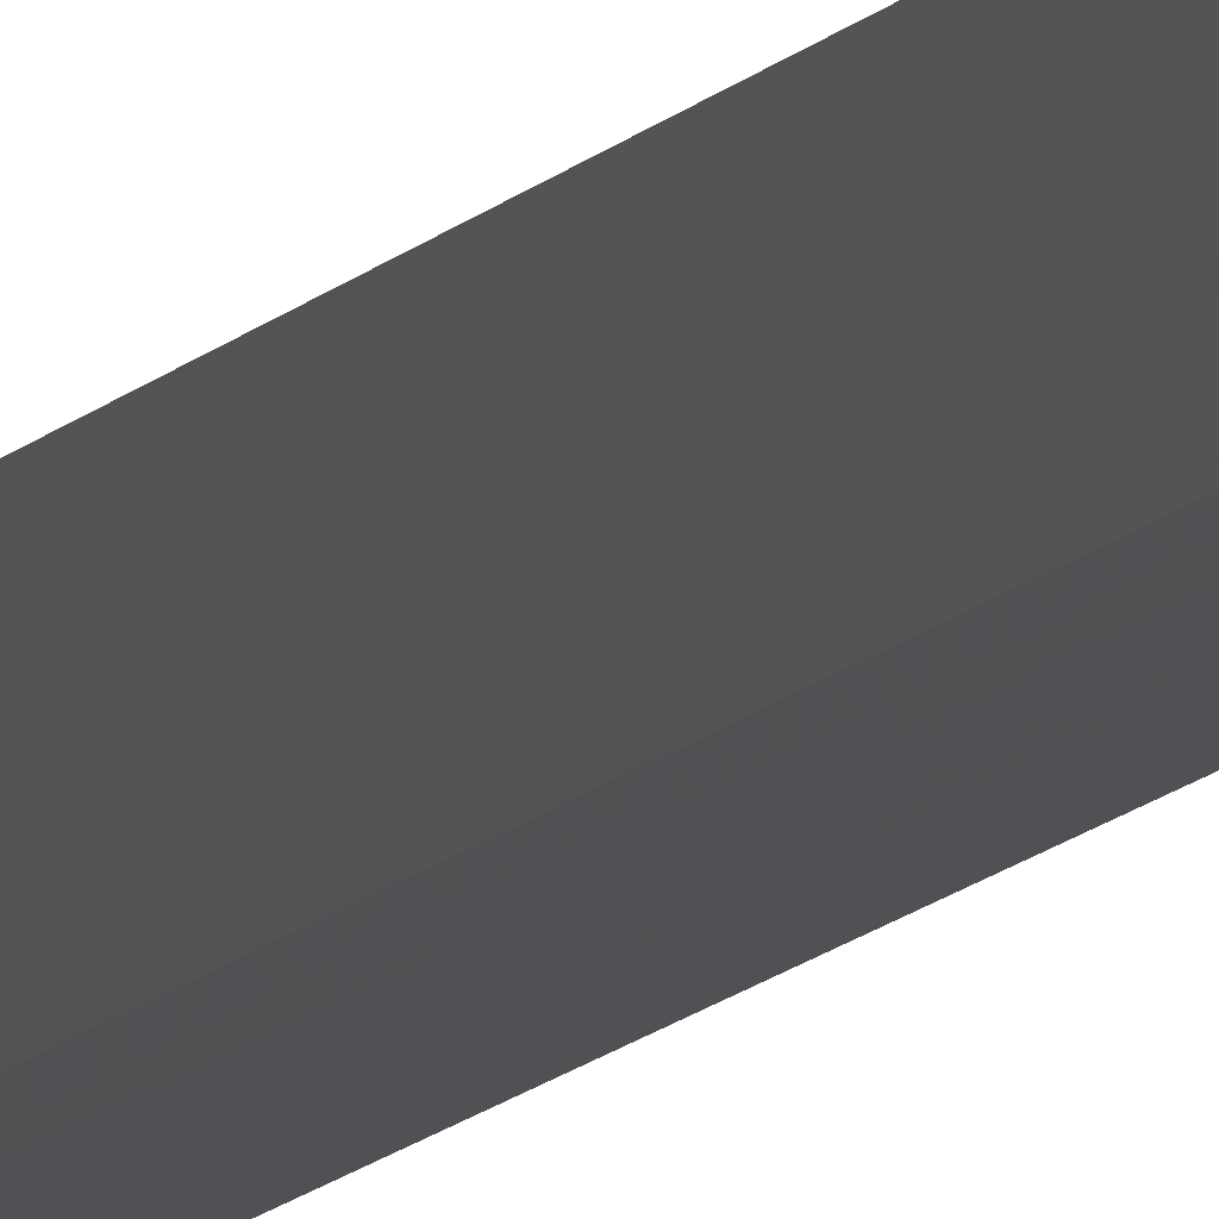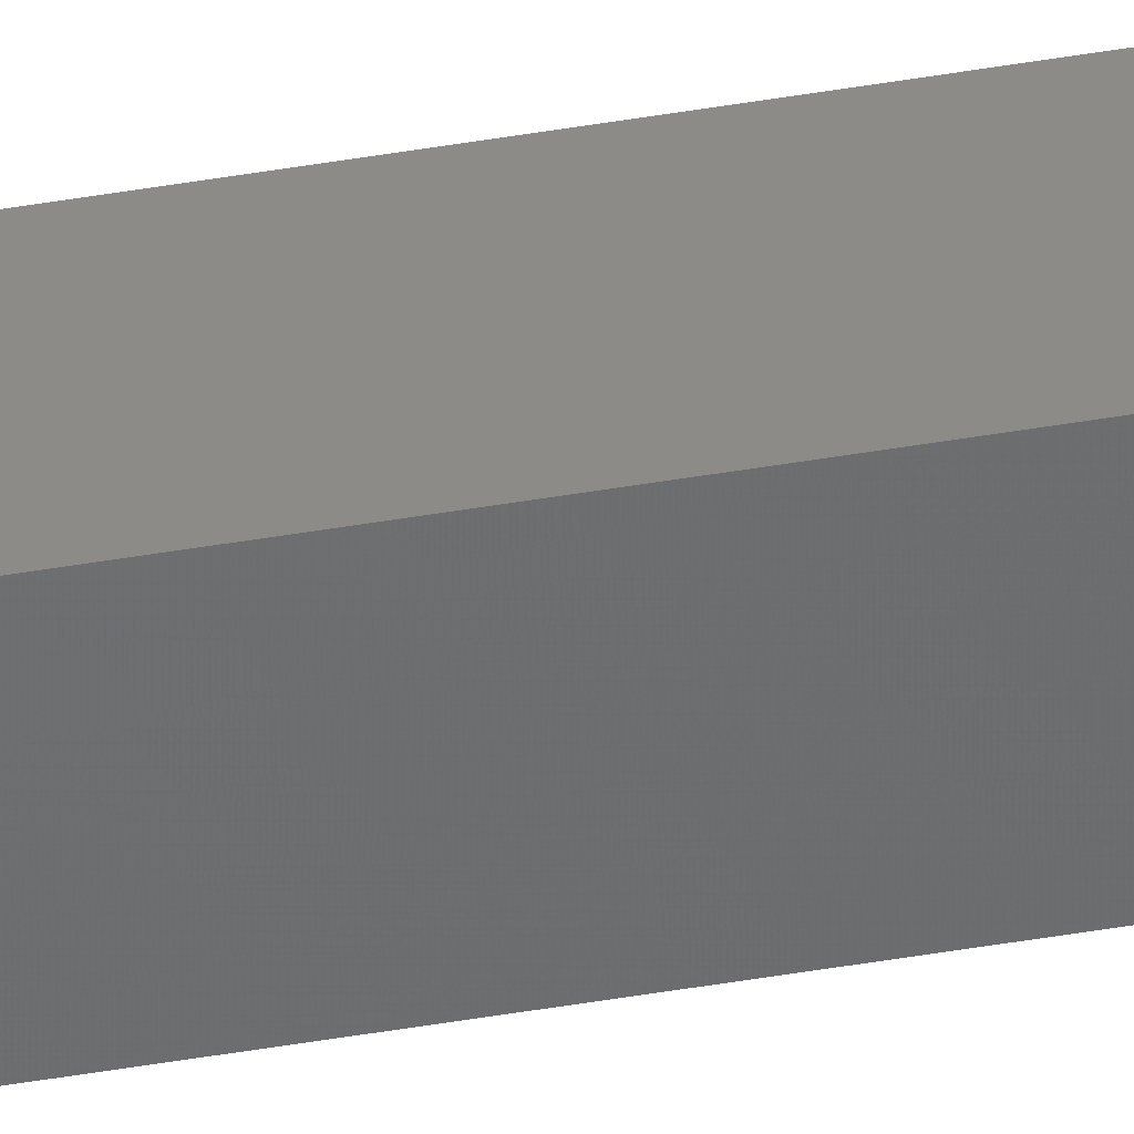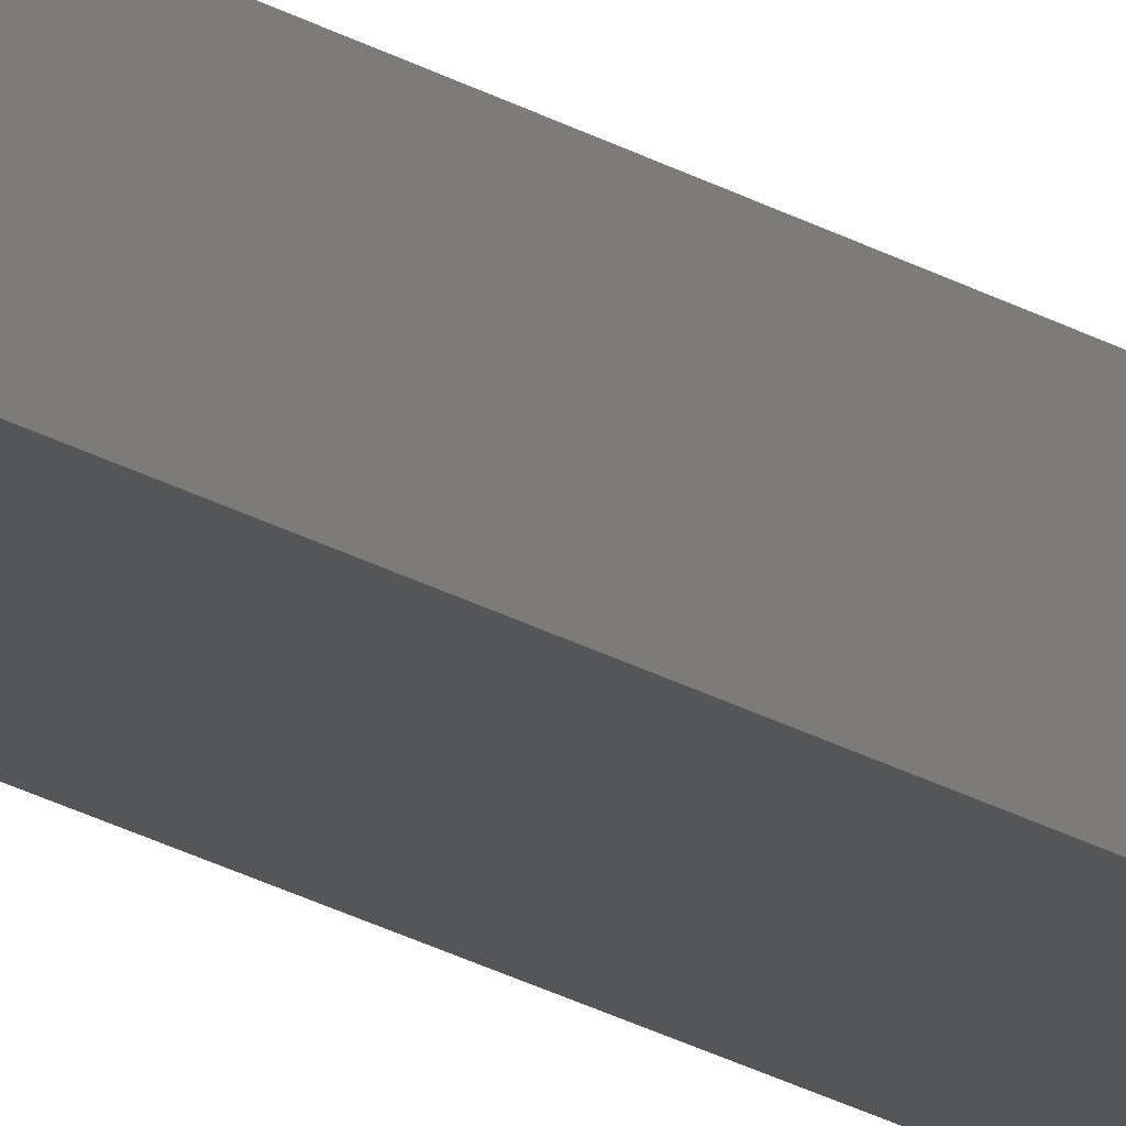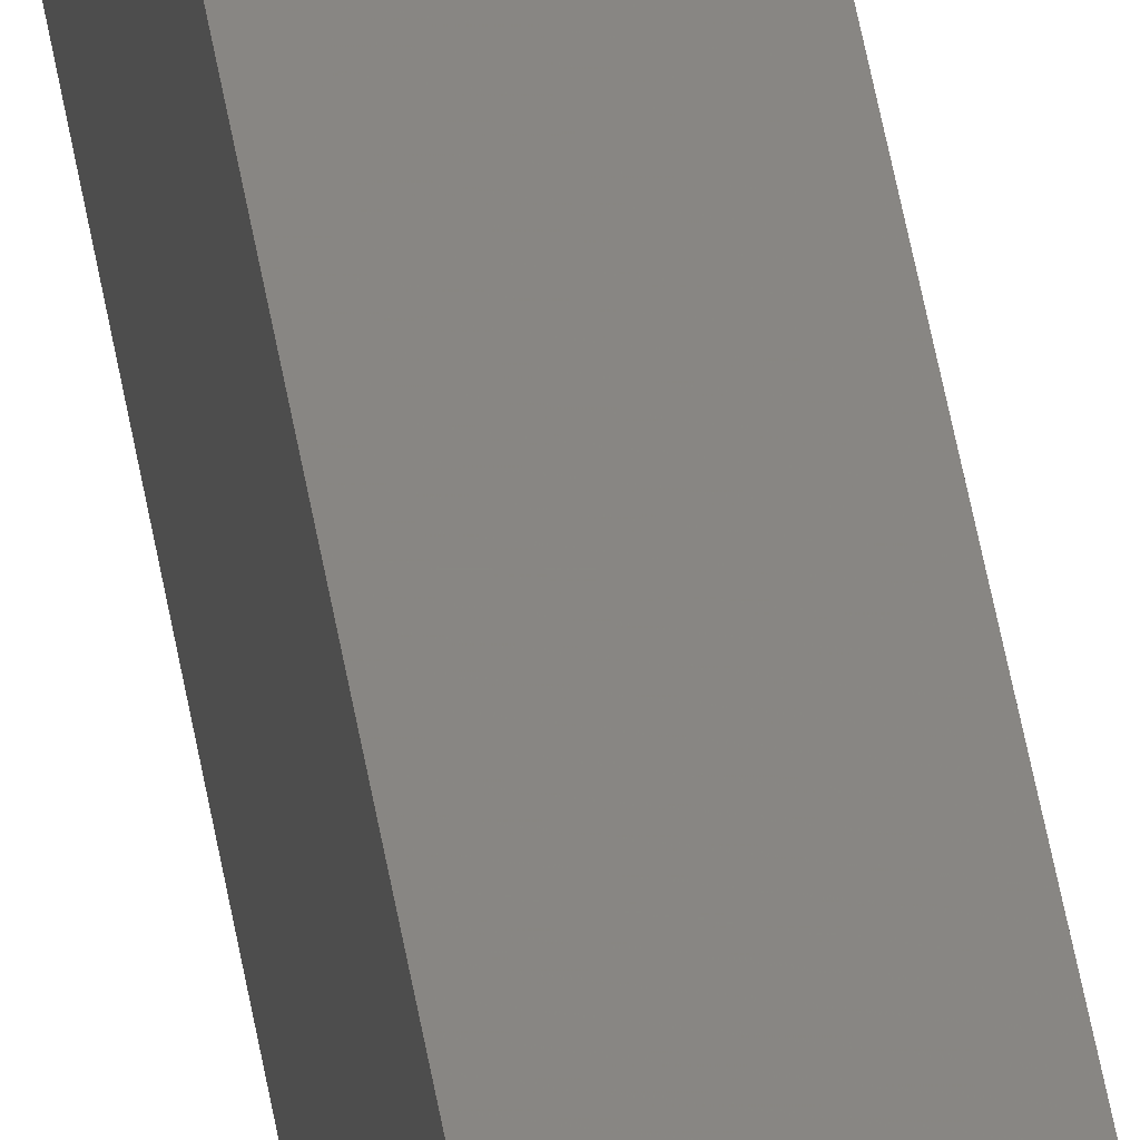
<metadata>
{"format":"stl","ext":"stl","renderer":"f3d","projection":"perspective","resolution":1024,"background":"white","views":[{"elev":-6.7,"azim":166.5,"up":"+Y"},{"elev":-54.7,"azim":99.9,"up":"+Y"},{"elev":-12.6,"azim":-150.9,"up":"+Y"},{"elev":24.0,"azim":-5.1,"up":"+Y"}]}
</metadata>
<code>
# stl→obj: 16 verts, 28 faces
v -9.847 -3.824 158.4
v -9.847 -3.824 161.9
v -9.867 -3.822 161.9
v -9.867 -3.822 158.4
v -9.887 -3.82 161.9
v -9.887 -3.82 158.4
v -9.907 -3.818 161.9
v -9.907 -3.818 158.4
v -9.902 -3.768 161.9
v -9.902 -3.768 158.4
v -9.842 -3.774 161.9
v -9.862 -3.772 158.4
v -9.862 -3.772 161.9
v -9.882 -3.77 161.9
v -9.842 -3.774 158.4
v -9.882 -3.77 158.4
f 1 2 3
f 4 3 5
f 4 1 3
f 6 5 7
f 6 4 5
f 8 6 7
f 8 9 10
f 7 9 8
f 11 12 13
f 13 12 14
f 15 12 11
f 14 16 9
f 12 16 14
f 16 10 9
f 15 11 1
f 11 2 1
f 7 14 9
f 5 14 7
f 3 13 14
f 3 14 5
f 2 11 13
f 2 13 3
f 16 8 10
f 12 6 16
f 16 6 8
f 15 4 12
f 12 4 6
f 15 1 4

</code>
